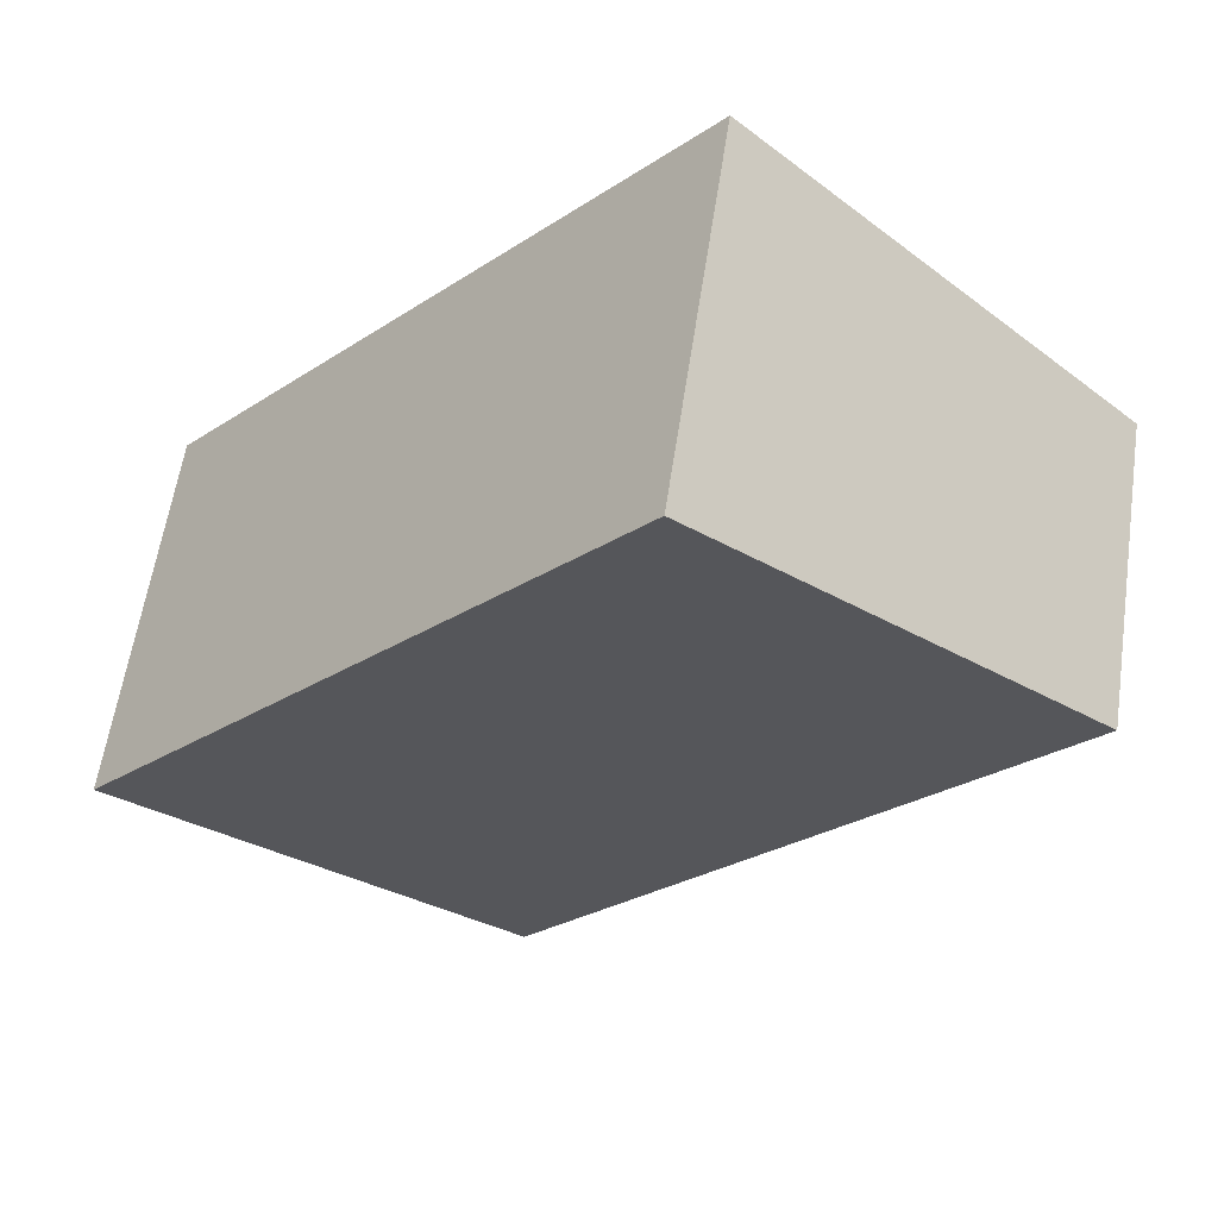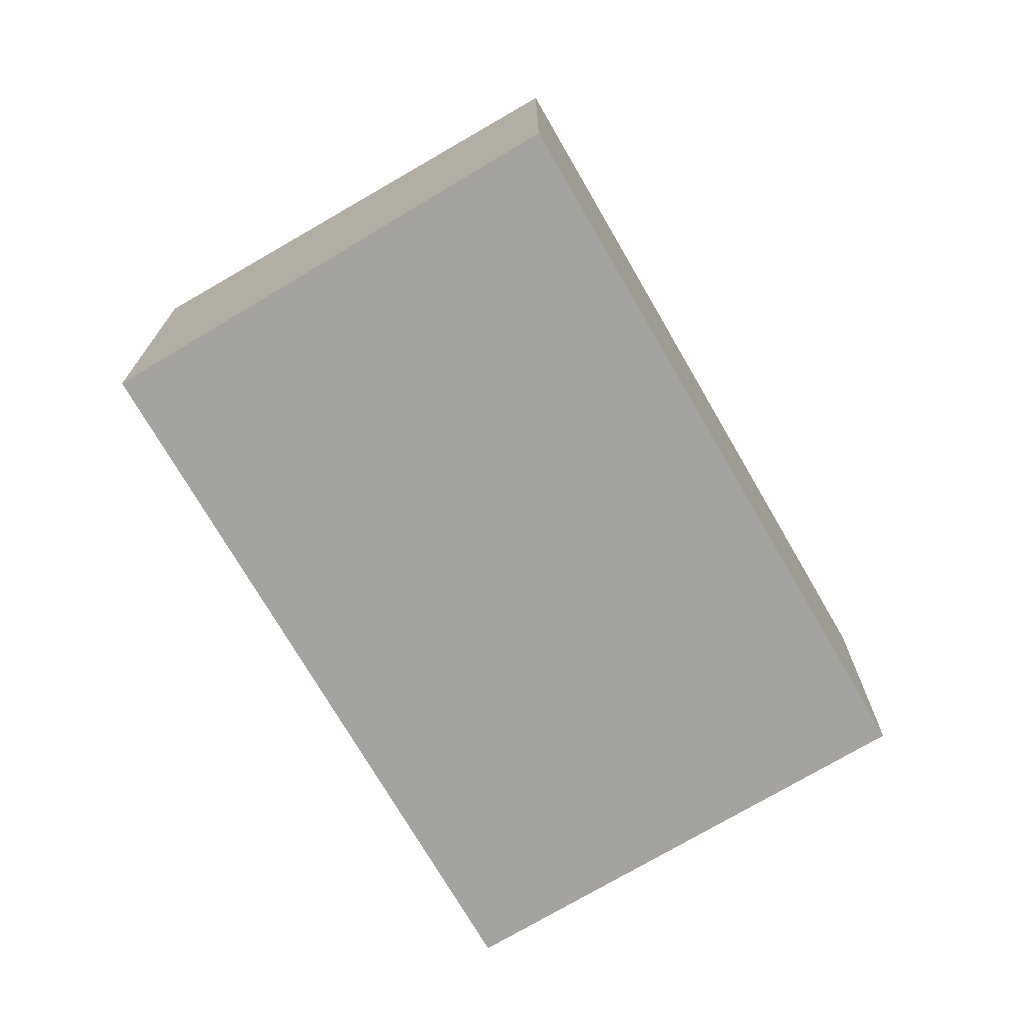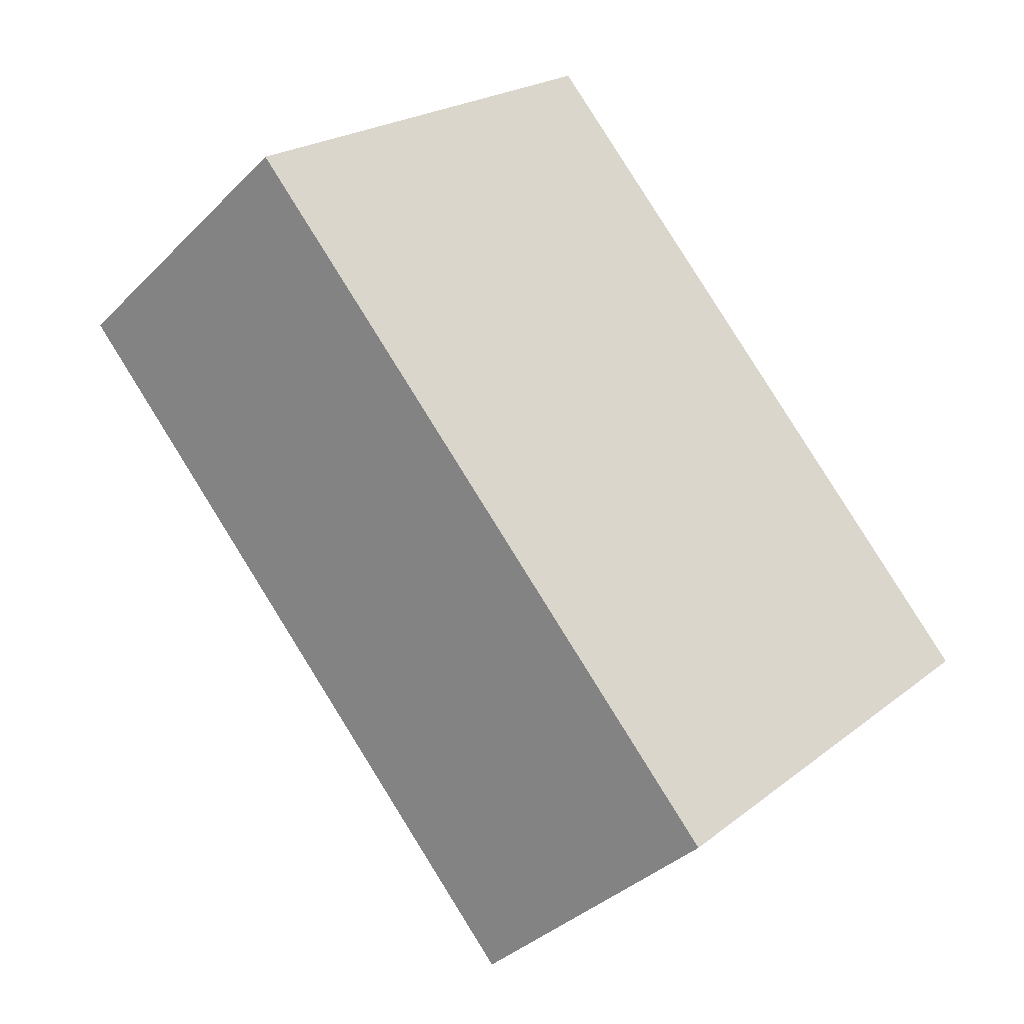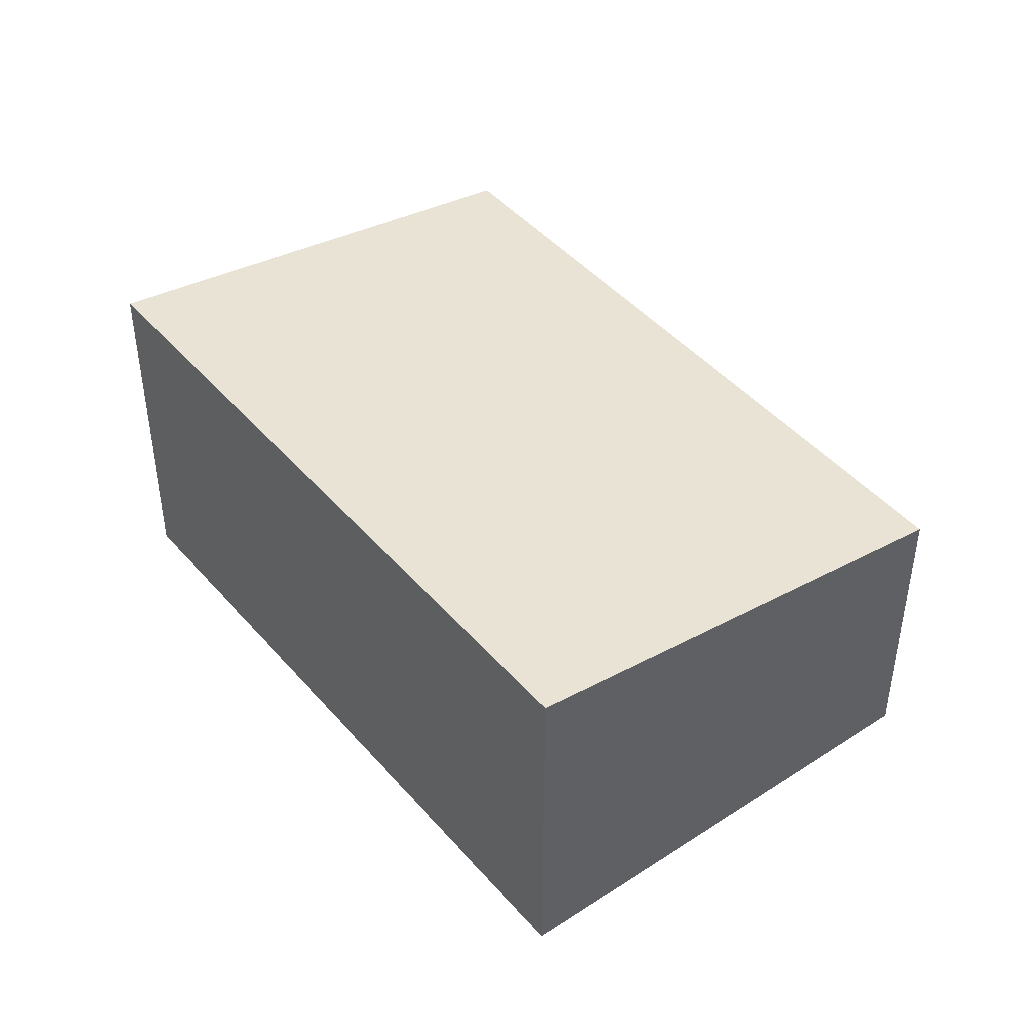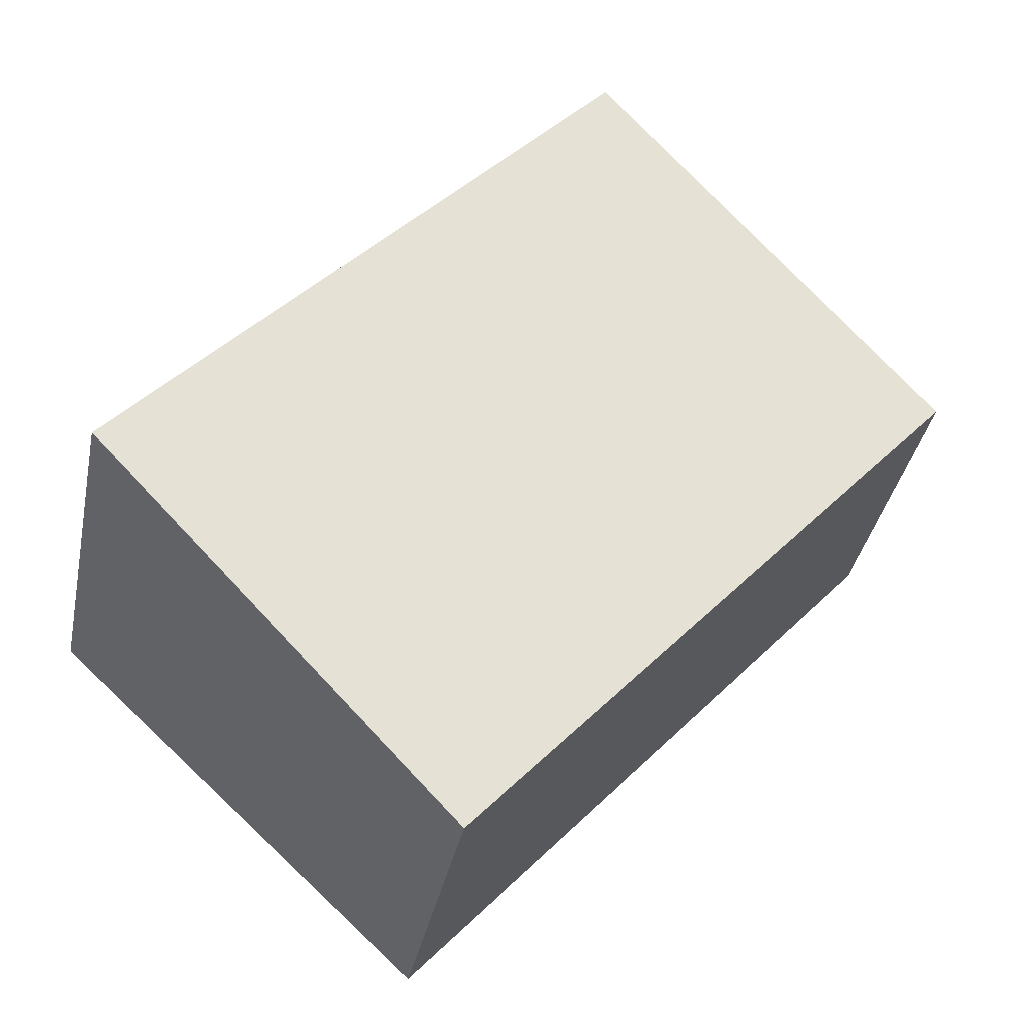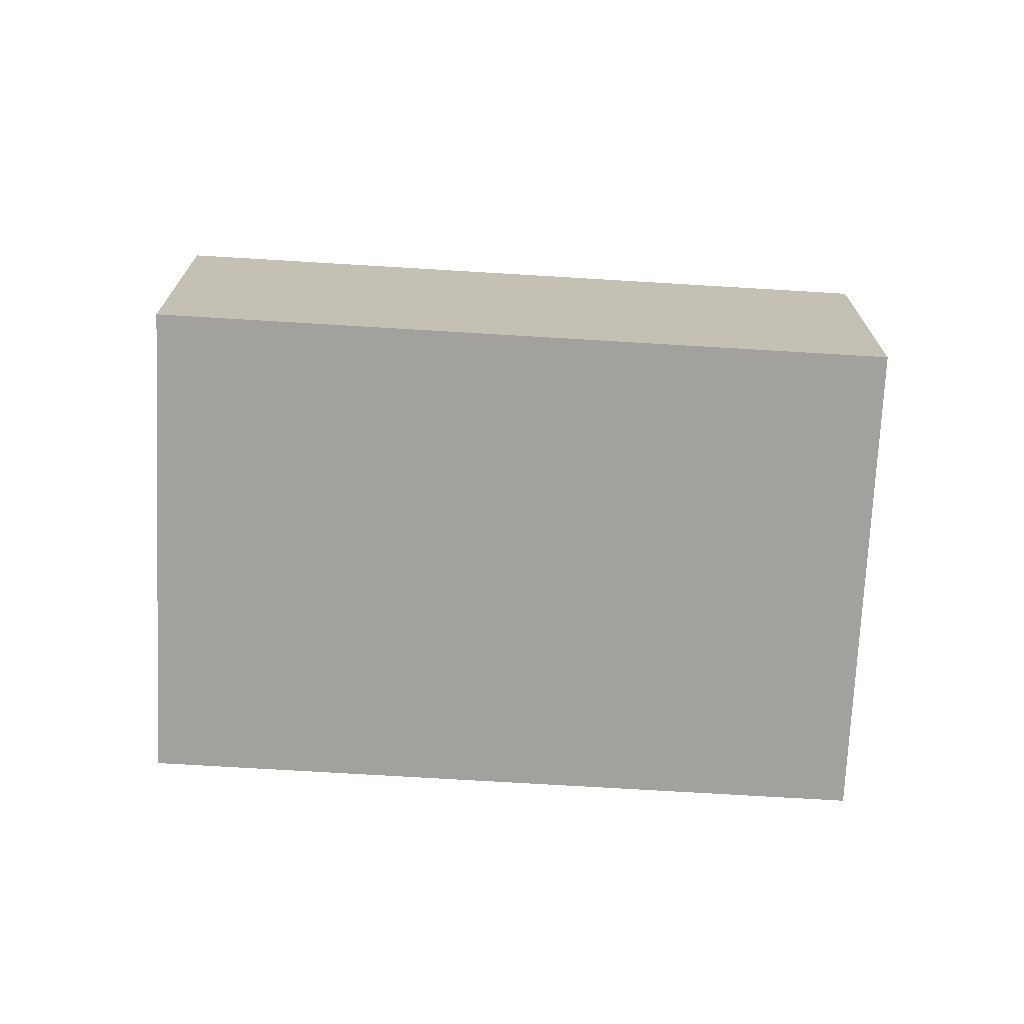
<metadata>
{"format":"obj","ext":"obj","renderer":"f3d","projection":"perspective","resolution":1024,"background":"white","views":[{"elev":58.8,"azim":-171.6,"up":"+Z"},{"elev":-72.9,"azim":168.1,"up":"+Y"},{"elev":-35.8,"azim":-37.7,"up":"+Z"},{"elev":45.0,"azim":100.1,"up":"+Y"},{"elev":-36.9,"azim":168.7,"up":"+Z"},{"elev":-72.1,"azim":-135.4,"up":"+Y"}]}
</metadata>
<code>
v  0 0 0
v  9.128 1.404e-16 -2.293
v  3.858 -2.186e-16 3.57
v  5.27 3.59e-16 -5.862
v  3.858 3.926 3.569
v  9.128 3.926 -2.293
v  6.861e-05 3.214 -0.0001018
v  5.27 3.214 -5.863
g defaultobject
f 1 2 3
f 2 1 4
f 2 5 3
f 5 2 6
f 5 1 3
f 1 5 7
f 7 4 1
f 4 7 8
f 4 6 2
f 6 4 8
f 7 6 8
f 6 7 5

</code>
